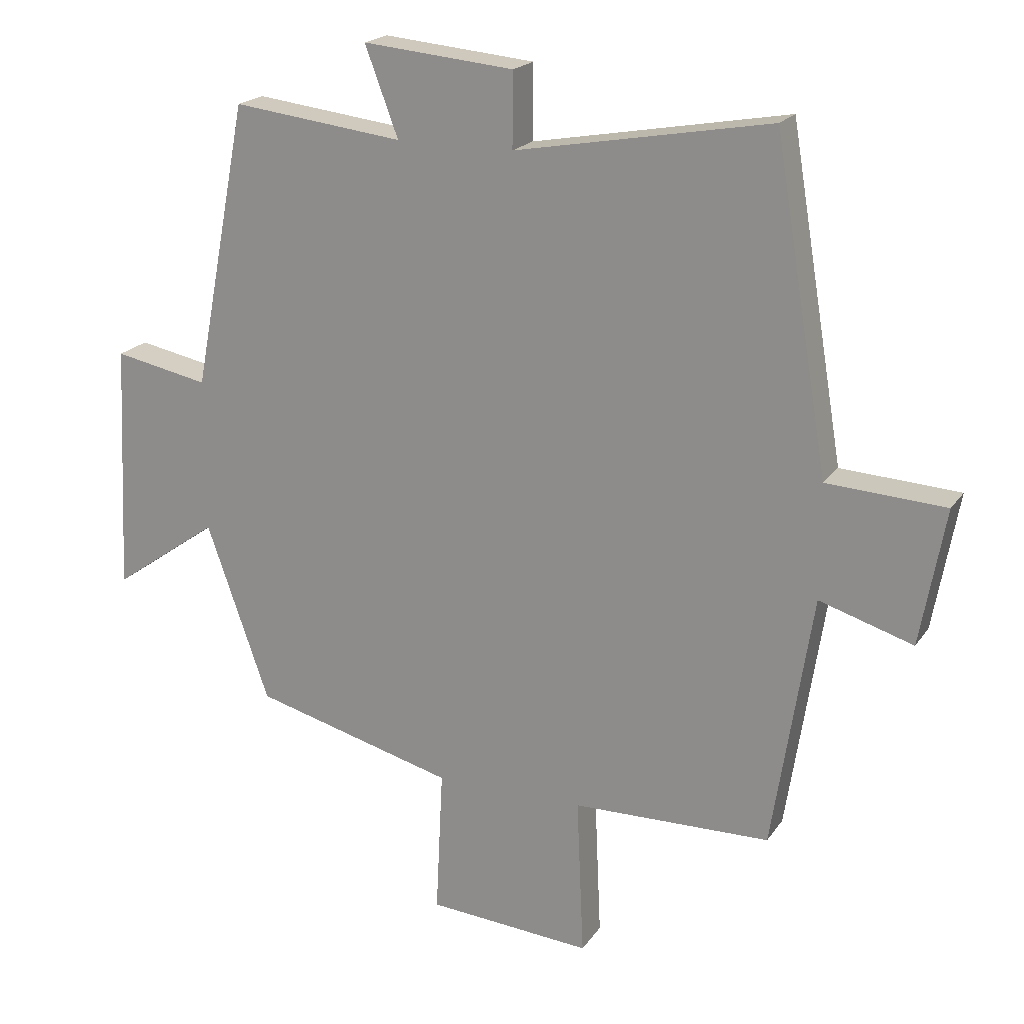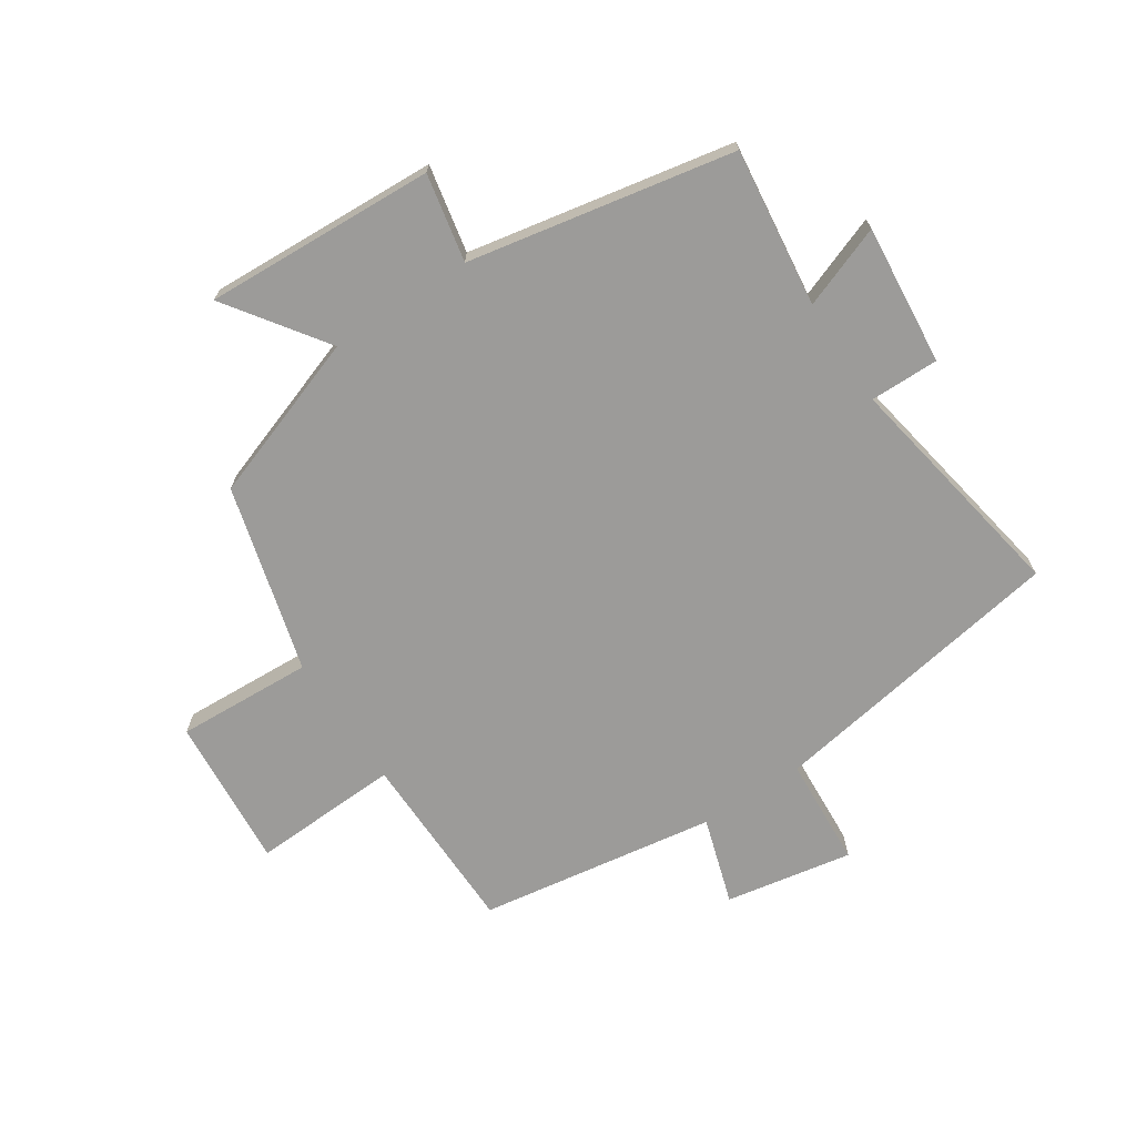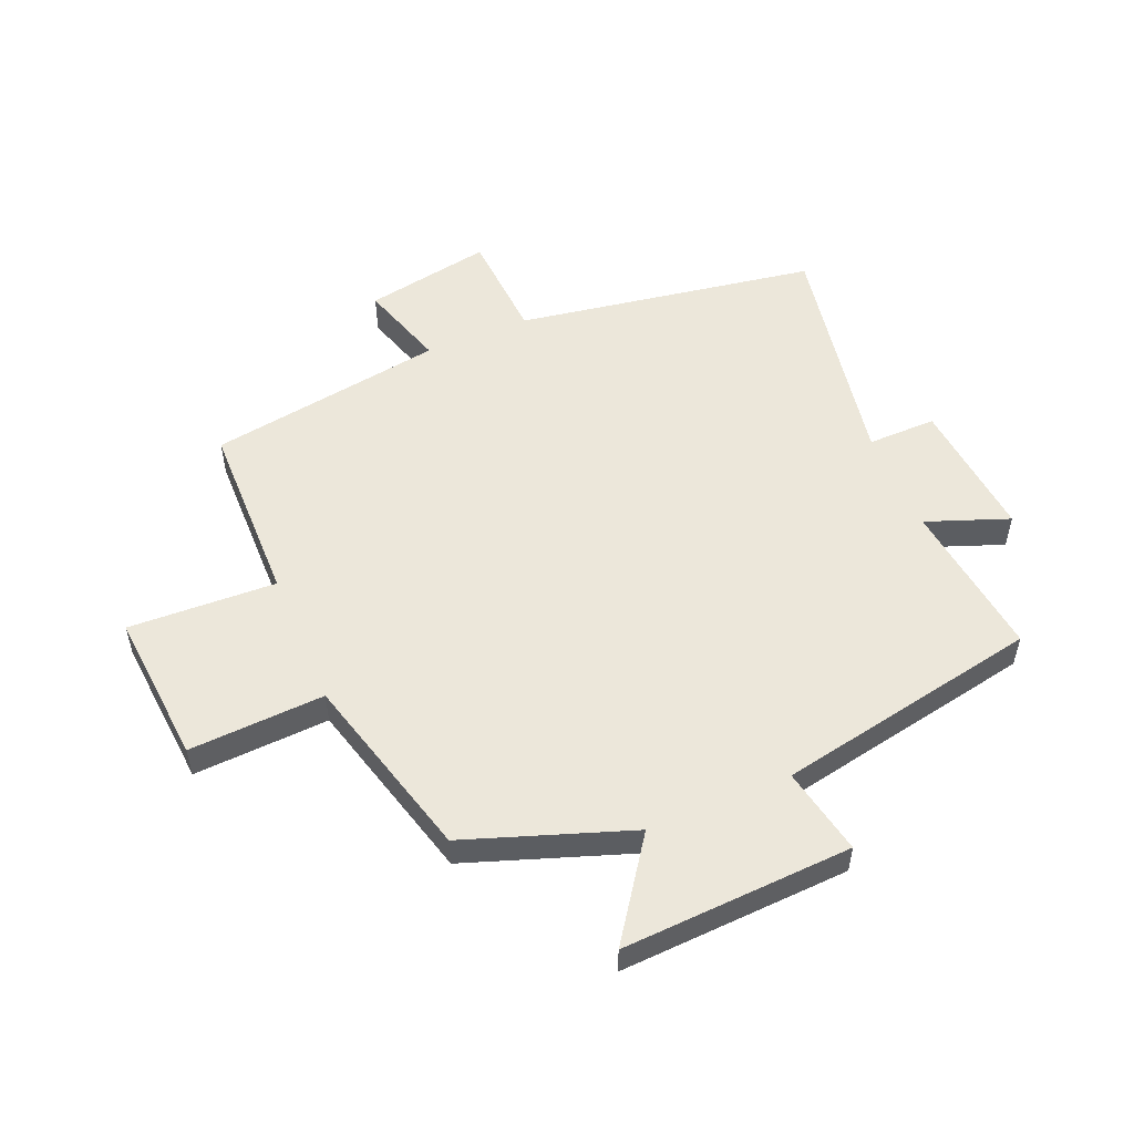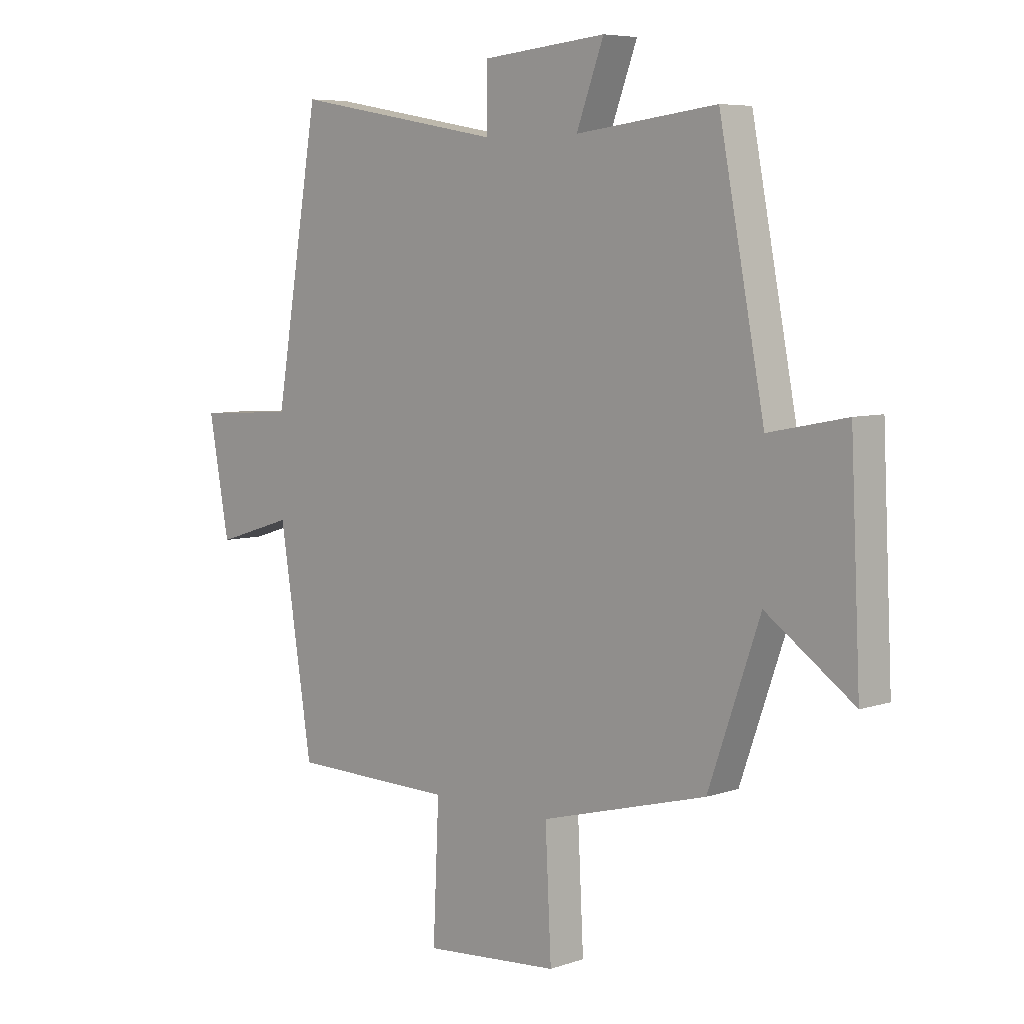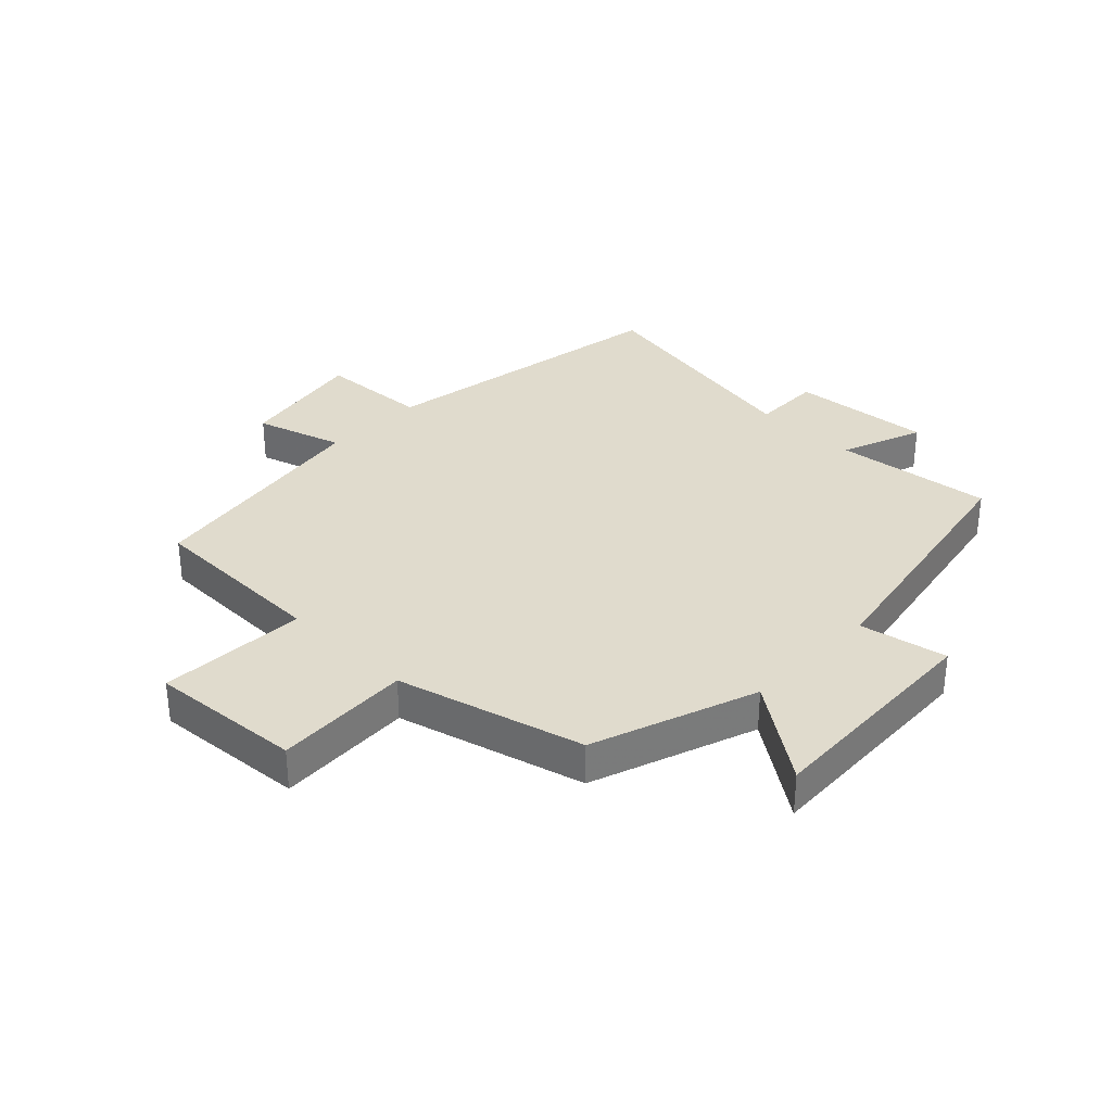
<metadata>
{"format":"obj","ext":"obj","renderer":"f3d","projection":"perspective","resolution":1024,"background":"white","views":[{"elev":19.8,"azim":24.3,"up":"+Z"},{"elev":-69.7,"azim":-56.6,"up":"+Y"},{"elev":53.8,"azim":-112.9,"up":"+Y"},{"elev":6.3,"azim":-135.3,"up":"+Z"},{"elev":33.2,"azim":-135.7,"up":"+Y"}]}
</metadata>
<code>
v -0.404 0.07 -0.417
v -0.5 0.07 -0.144
v -0.663 0.07 -0.259
v -0.645 0.07 0.123
v -0.5 0.07 0.094
v -0.416 0.07 0.532
v -0.154 0.07 0.5
v -0.205 0.07 0.636
v 0.027 0.07 0.614
v 0.026 0.07 0.5
v 0.417 0.07 0.57
v 0.5 0.07 0.073
v 0.682 0.07 0.062
v 0.644 0.07 -0.148
v 0.5 0.07 -0.103
v 0.439 0.07 -0.495
v 0.135 0.07 -0.5
v 0.146 0.07 -0.745
v -0.106 0.07 -0.725
v -0.095 0.07 -0.5
v -0.404 0 -0.417
v -0.5 0 -0.144
v -0.663 0 -0.259
v -0.645 0 0.123
v -0.5 0 0.094
v -0.416 0 0.532
v -0.154 0 0.5
v -0.205 0 0.636
v 0.027 0 0.614
v 0.026 0 0.5
v 0.417 0 0.57
v 0.5 0 0.073
v 0.682 0 0.062
v 0.644 0 -0.148
v 0.5 0 -0.103
v 0.439 0 -0.495
v 0.135 0 -0.5
v 0.146 0 -0.745
v -0.106 0 -0.725
v -0.095 0 -0.5
f 17 18 19 20
f 15 16 17 20
f 15 20 1 2
f 12 13 14 15
f 10 11 12 15
f 10 15 2
f 7 8 9 10
f 7 10 2 3
f 5 6 7
f 5 7 3
f 3 4 5
f 40 39 38 37
f 40 37 36 35
f 22 21 40 35
f 35 34 33 32
f 35 32 31 30
f 22 35 30
f 30 29 28 27
f 23 22 30 27
f 27 26 25
f 23 27 25
f 25 24 23
f 1 21 22 2
f 2 22 23 3
f 3 23 24 4
f 4 24 25 5
f 5 25 26 6
f 6 26 27 7
f 7 27 28 8
f 8 28 29 9
f 9 29 30 10
f 10 30 31 11
f 11 31 32 12
f 12 32 33 13
f 13 33 34 14
f 14 34 35 15
f 15 35 36 16
f 16 36 37 17
f 17 37 38 18
f 18 38 39 19
f 19 39 40 20
f 20 40 21 1

</code>
